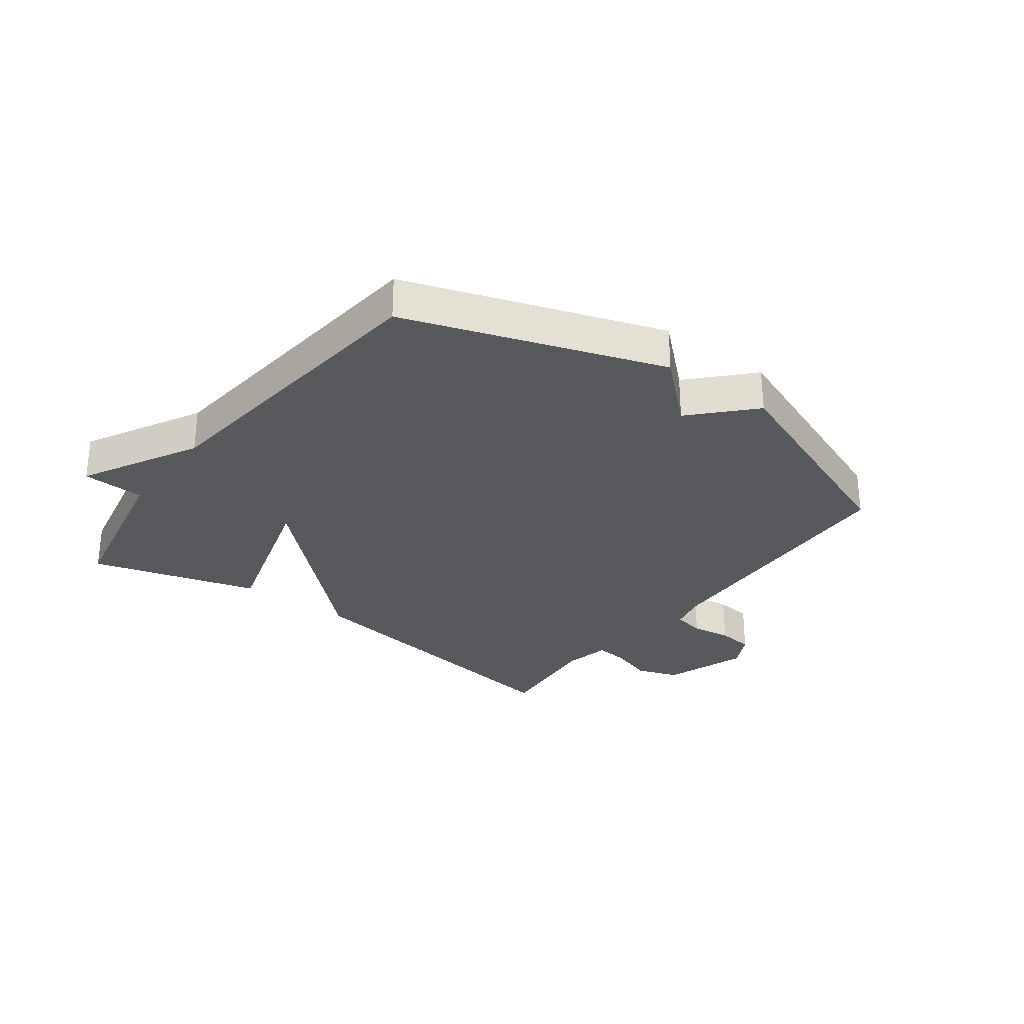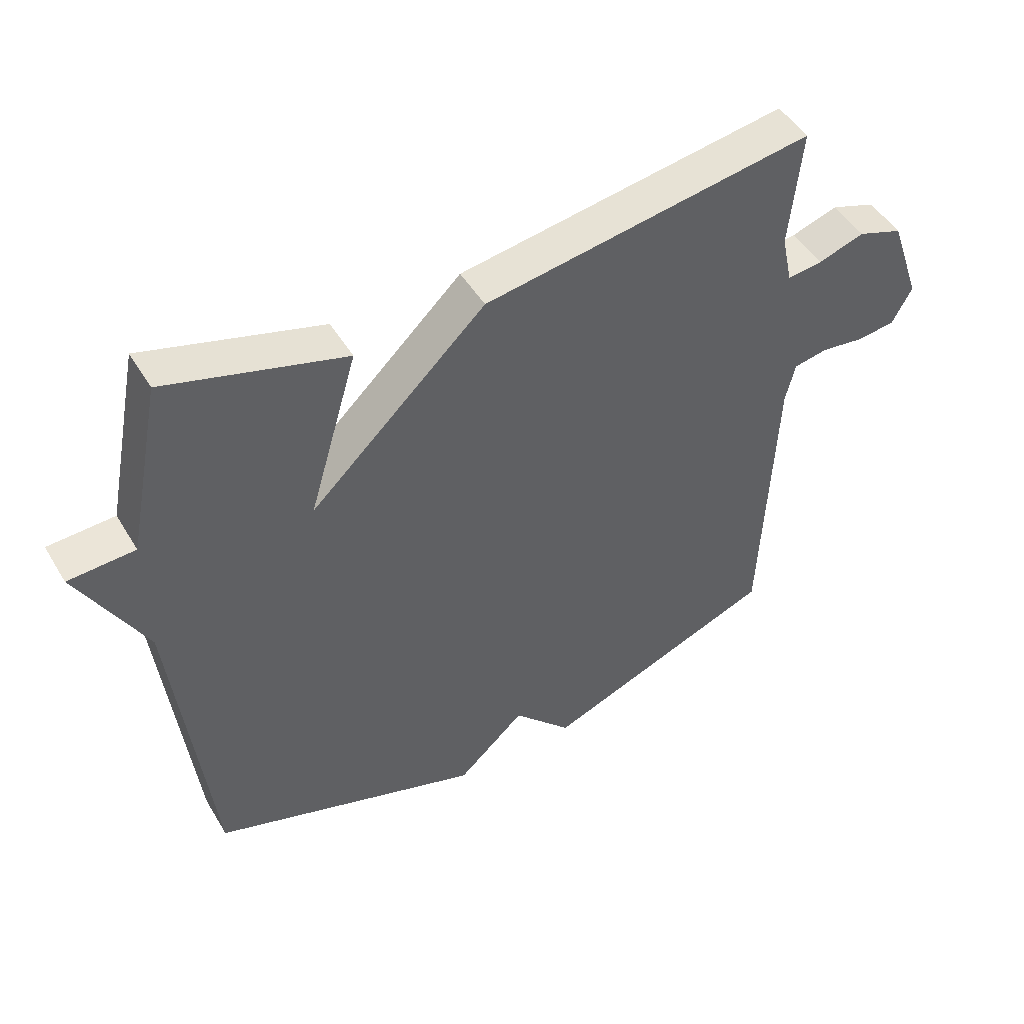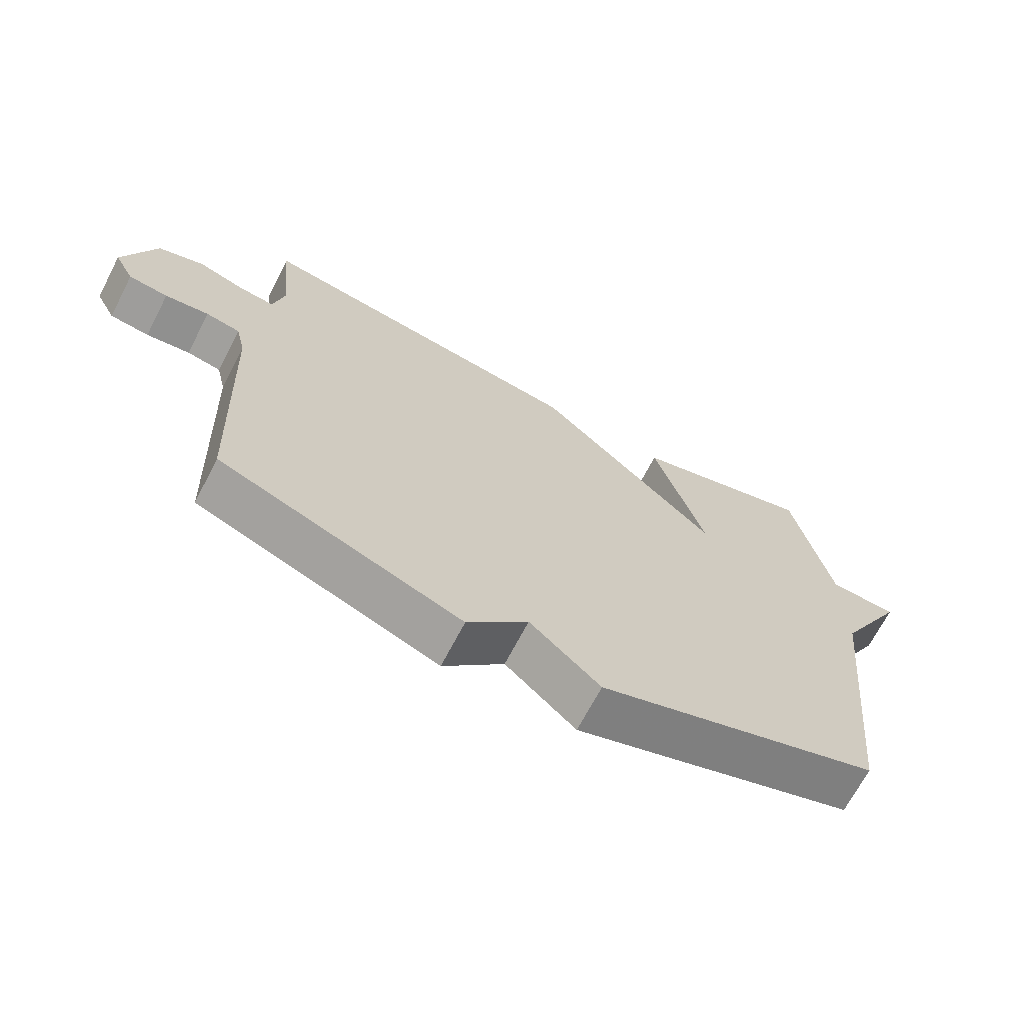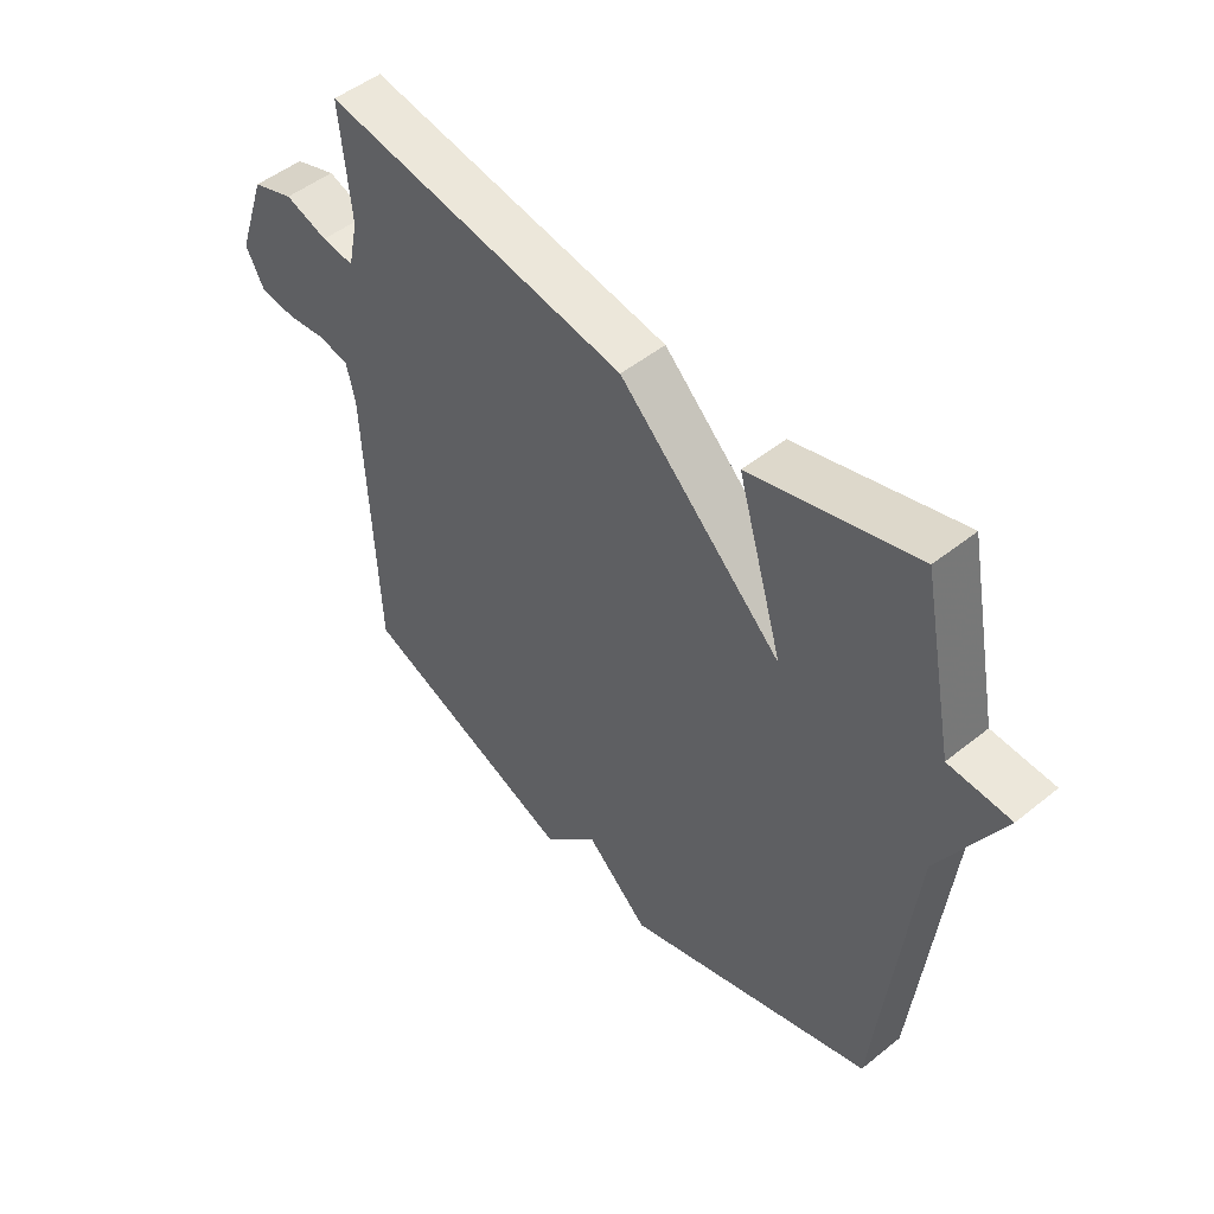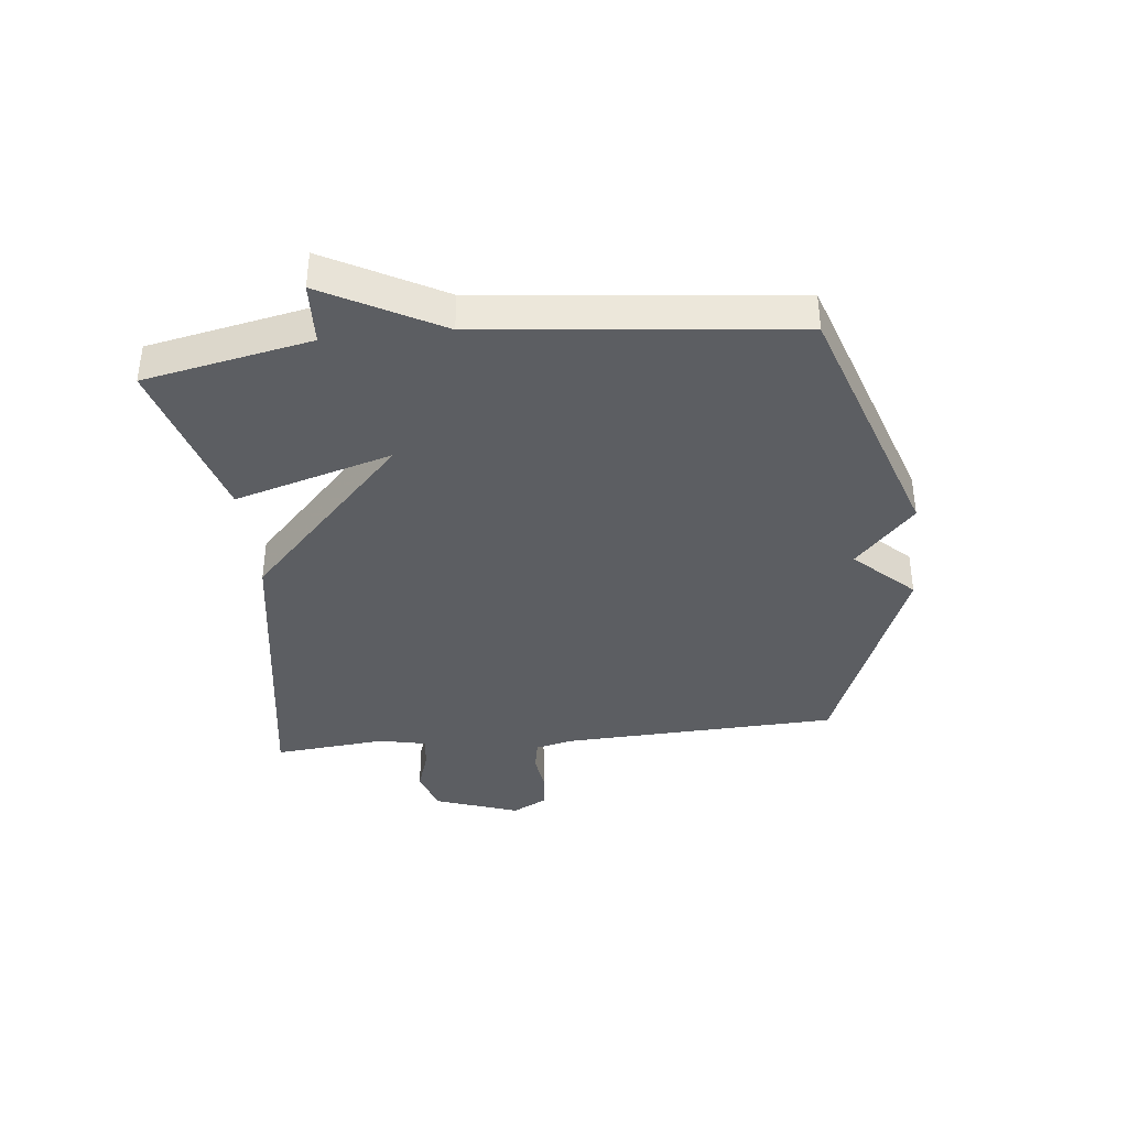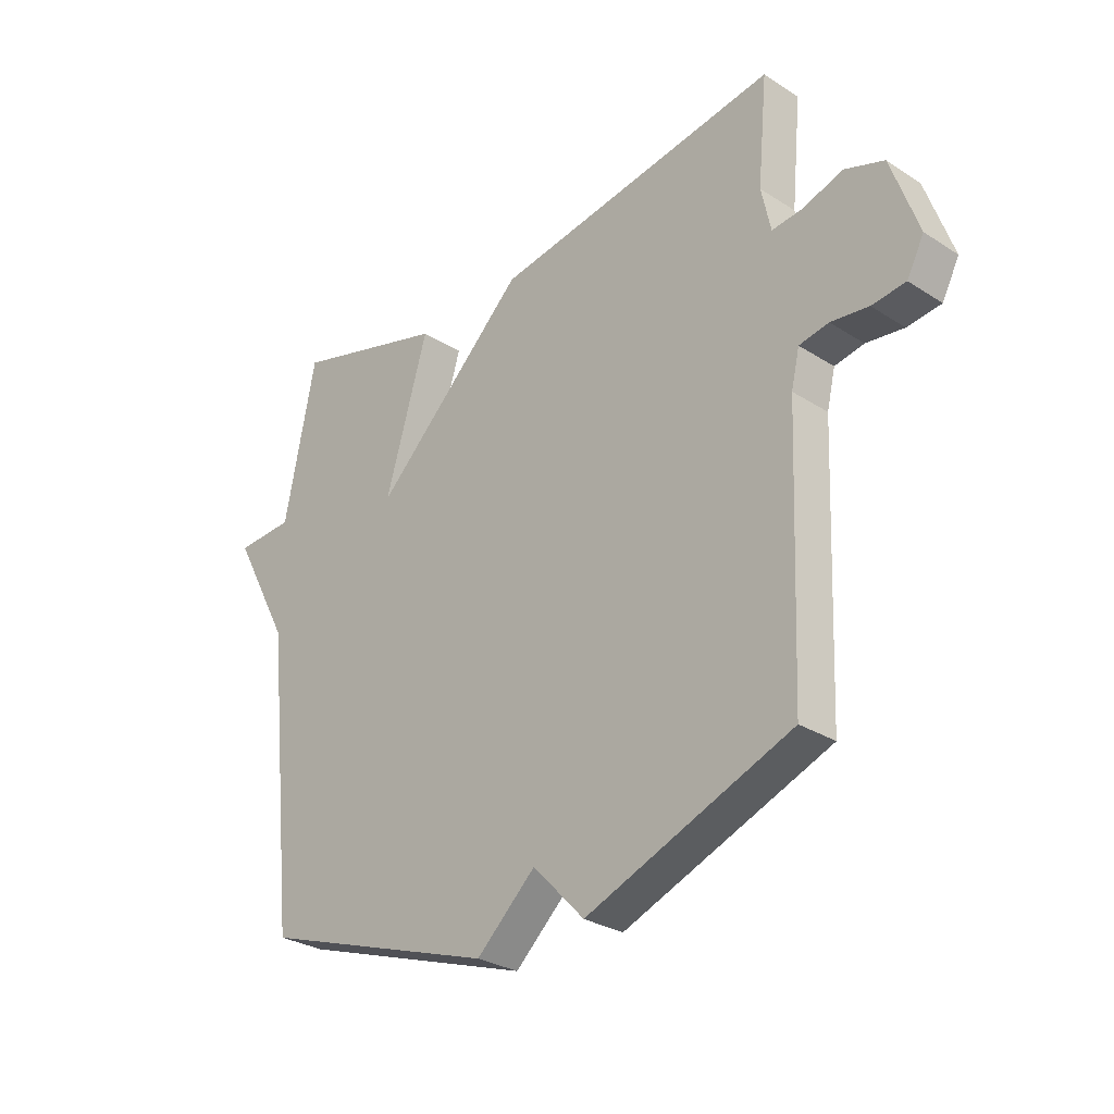
<metadata>
{"format":"obj","ext":"obj","renderer":"f3d","projection":"perspective","resolution":1024,"background":"white","views":[{"elev":-29.3,"azim":143.4,"up":"+Y"},{"elev":48.3,"azim":150.2,"up":"+Z"},{"elev":-68.7,"azim":-27.5,"up":"+Z"},{"elev":49.6,"azim":48.5,"up":"+Z"},{"elev":-38.2,"azim":96.1,"up":"+Y"},{"elev":-29.1,"azim":-133.5,"up":"+Z"}]}
</metadata>
<code>
v -0.5 0.07 0.5
v 0.019 0.07 0.419
v 0.297 0.07 0.154
v 0.219 0.07 0.419
v 0.5 0.07 0.5
v 0.556 0.07 0.22
v 0.661 0.07 0.215
v 0.556 0.07 0.02
v 0.5 0.07 -0.5
v 0.071 0.07 -0.645
v -0.036 0.07 -0.547
v -0.129 0.07 -0.645
v -0.5 0.07 -0.5
v -0.519 0.07 -0.035
v -0.534 0.07 0.029
v -0.587 0.07 0.039
v -0.655 0.07 0.03
v -0.716 0.07 0.037
v -0.747 0.07 0.096
v -0.698 0.07 0.237
v -0.627 0.07 0.262
v -0.554 0.07 0.238
v -0.499 0.07 0.232
v -0.482 0.07 0.311
v -0.5 0 0.5
v 0.019 0 0.419
v 0.297 0 0.154
v 0.219 0 0.419
v 0.5 0 0.5
v 0.556 0 0.22
v 0.661 0 0.215
v 0.556 0 0.02
v 0.5 0 -0.5
v 0.071 0 -0.645
v -0.036 0 -0.547
v -0.129 0 -0.645
v -0.5 0 -0.5
v -0.519 0 -0.035
v -0.534 0 0.029
v -0.587 0 0.039
v -0.655 0 0.03
v -0.716 0 0.037
v -0.747 0 0.096
v -0.698 0 0.237
v -0.627 0 0.262
v -0.554 0 0.238
v -0.499 0 0.232
v -0.482 0 0.311
f 20 21 22
f 19 20 22
f 18 19 22
f 17 18 22
f 16 17 22
f 15 16 22 23
f 14 15 23 24
f 13 14 24
f 12 13 24
f 11 12 24
f 11 24 1
f 10 11 1
f 9 10 1
f 8 9 1
f 3 4 5 6
f 3 6 7 8
f 1 2 3
f 1 3 8
f 46 45 44
f 46 44 43
f 46 43 42
f 46 42 41
f 46 41 40
f 47 46 40 39
f 48 47 39 38
f 48 38 37
f 48 37 36
f 48 36 35
f 25 48 35
f 25 35 34
f 25 34 33
f 25 33 32
f 30 29 28 27
f 32 31 30 27
f 27 26 25
f 32 27 25
f 1 25 26 2
f 2 26 27 3
f 3 27 28 4
f 4 28 29 5
f 5 29 30 6
f 6 30 31 7
f 7 31 32 8
f 8 32 33 9
f 9 33 34 10
f 10 34 35 11
f 11 35 36 12
f 12 36 37 13
f 13 37 38 14
f 14 38 39 15
f 15 39 40 16
f 16 40 41 17
f 17 41 42 18
f 18 42 43 19
f 19 43 44 20
f 20 44 45 21
f 21 45 46 22
f 22 46 47 23
f 23 47 48 24
f 24 48 25 1

</code>
